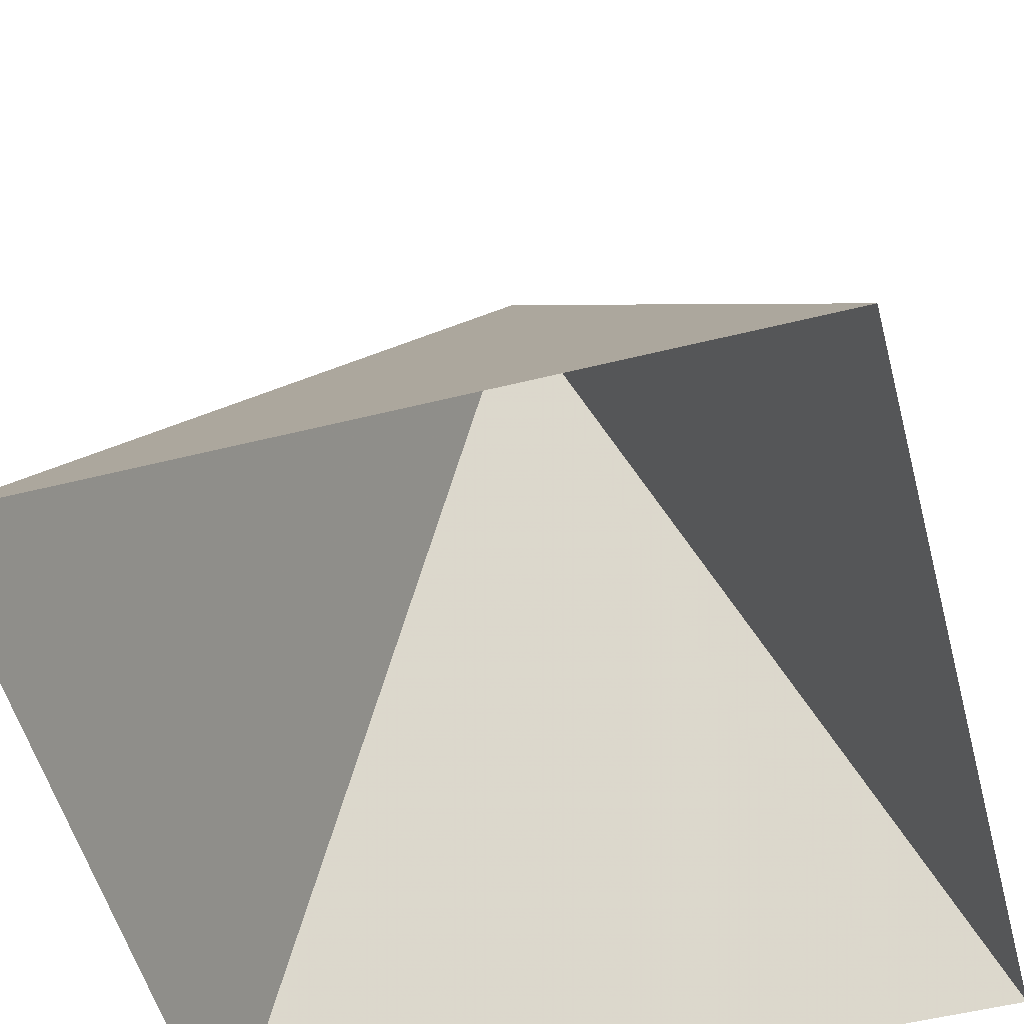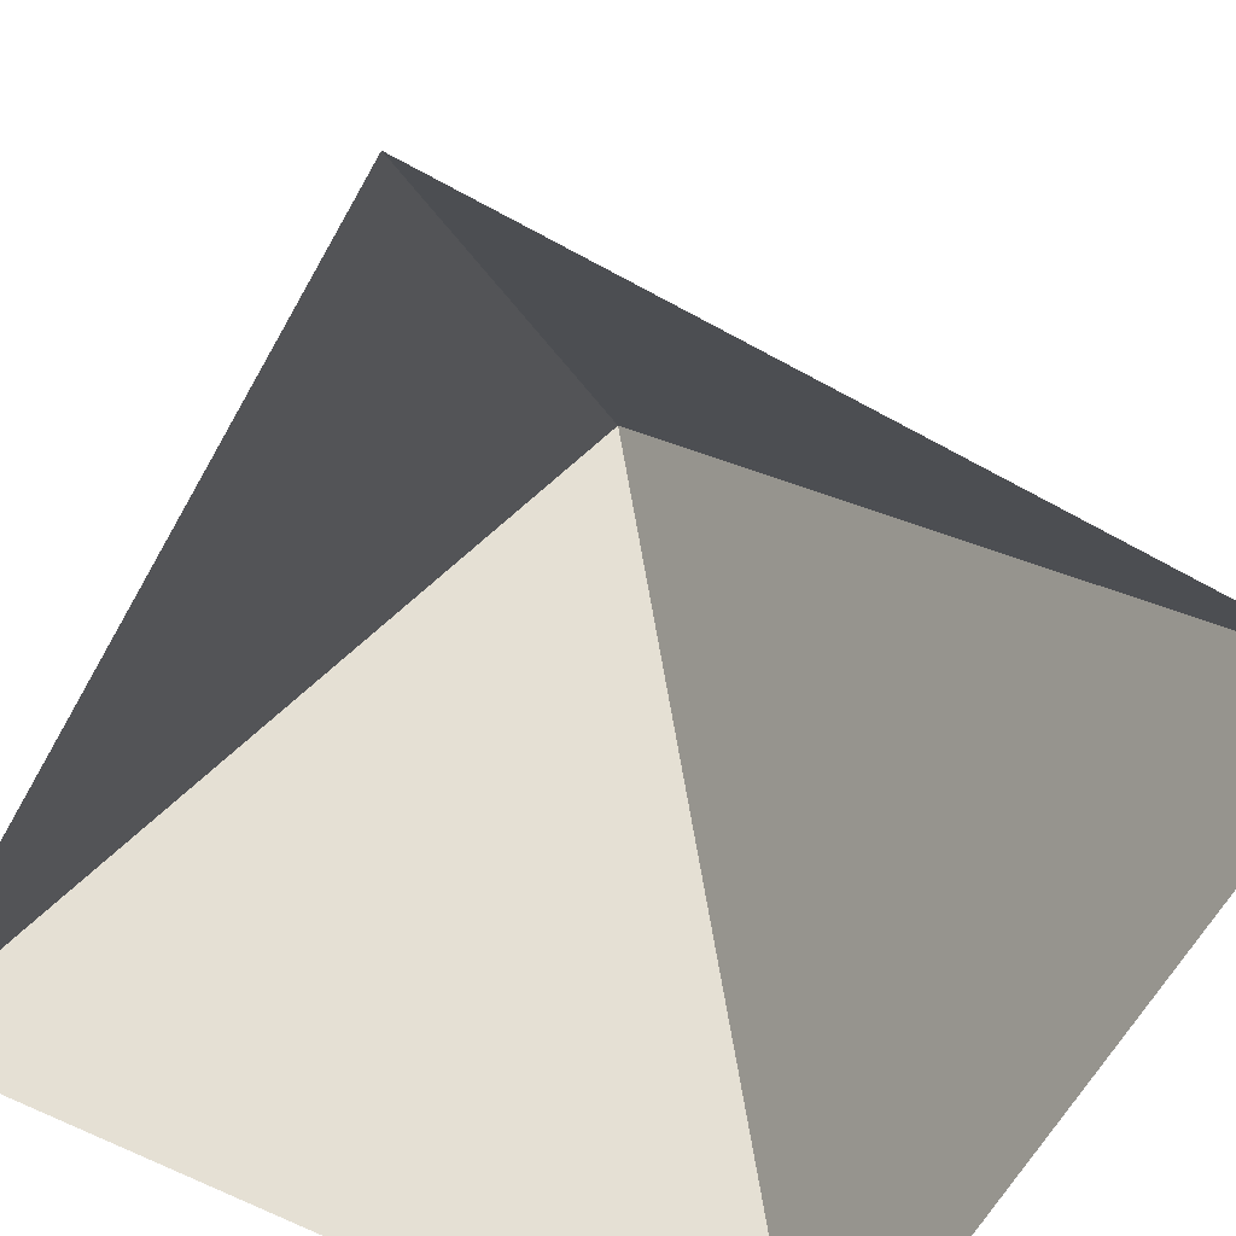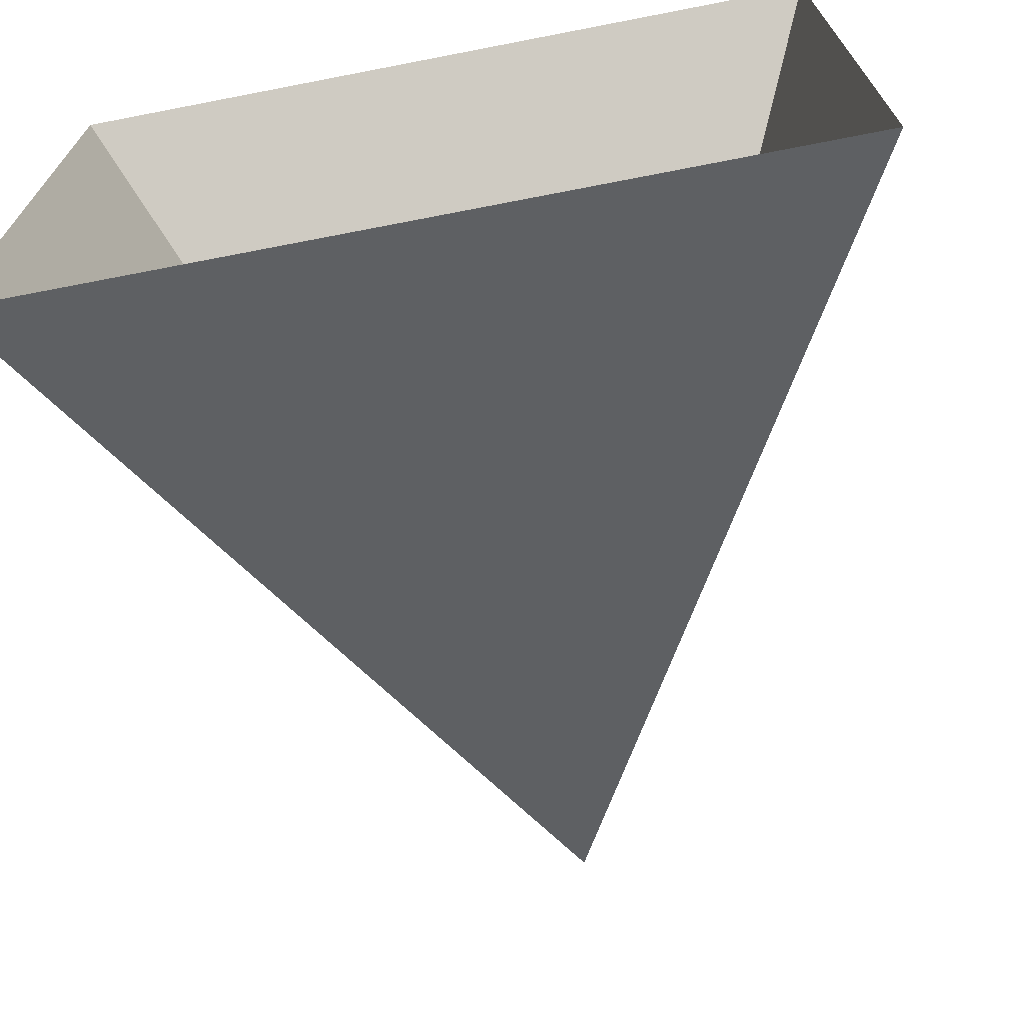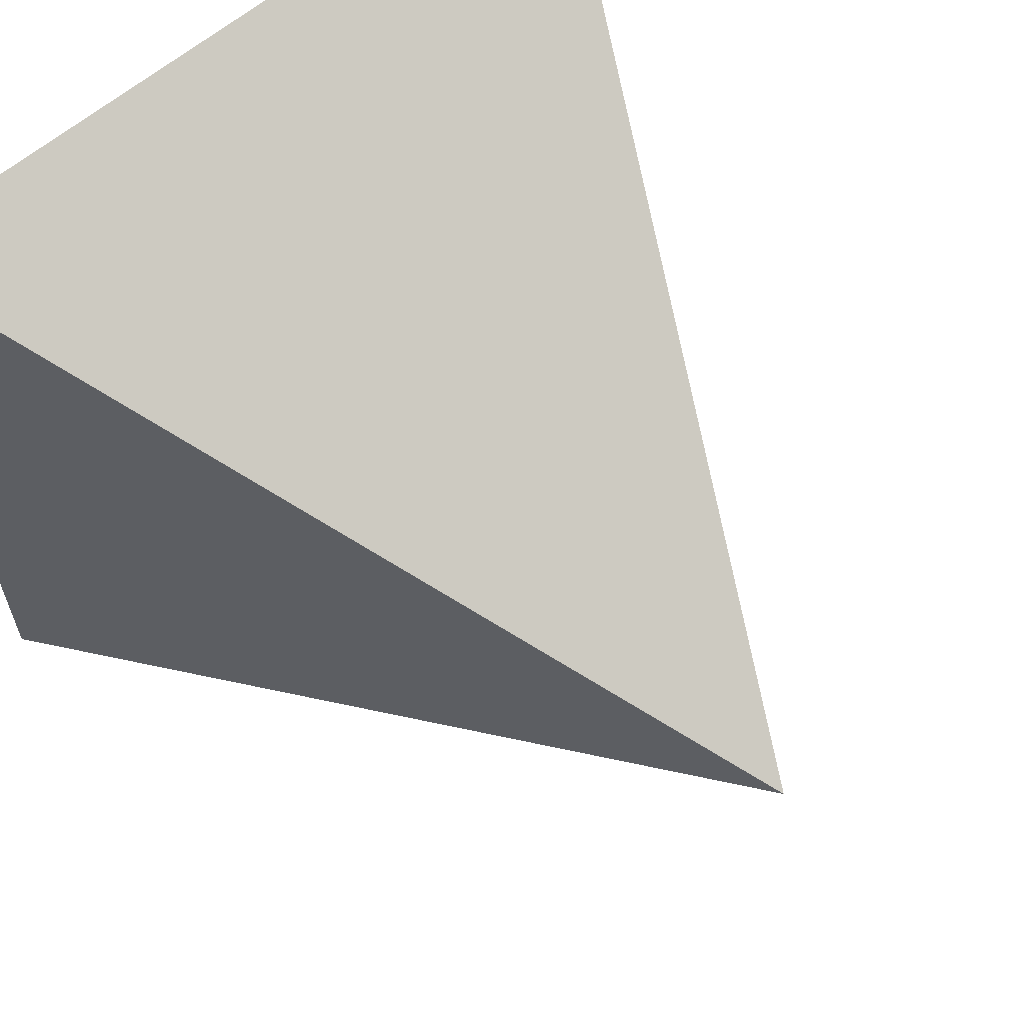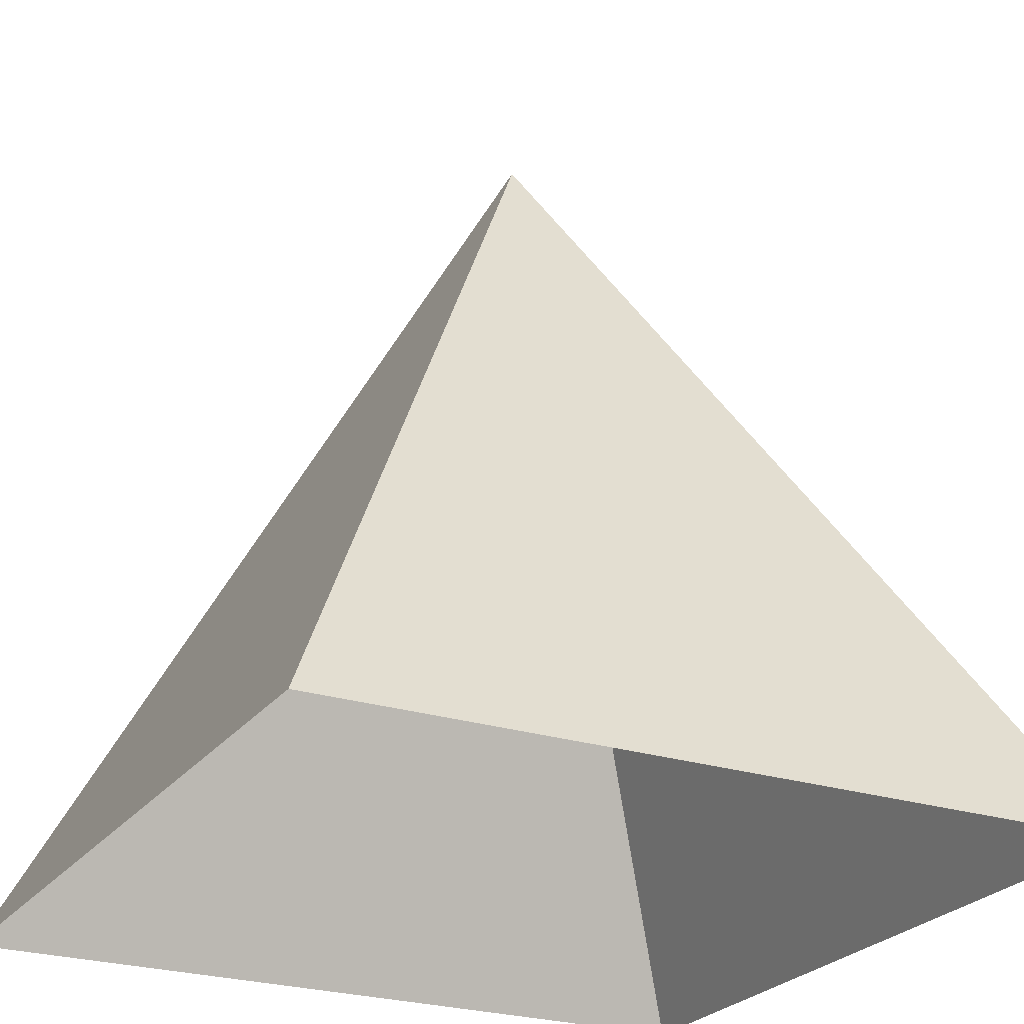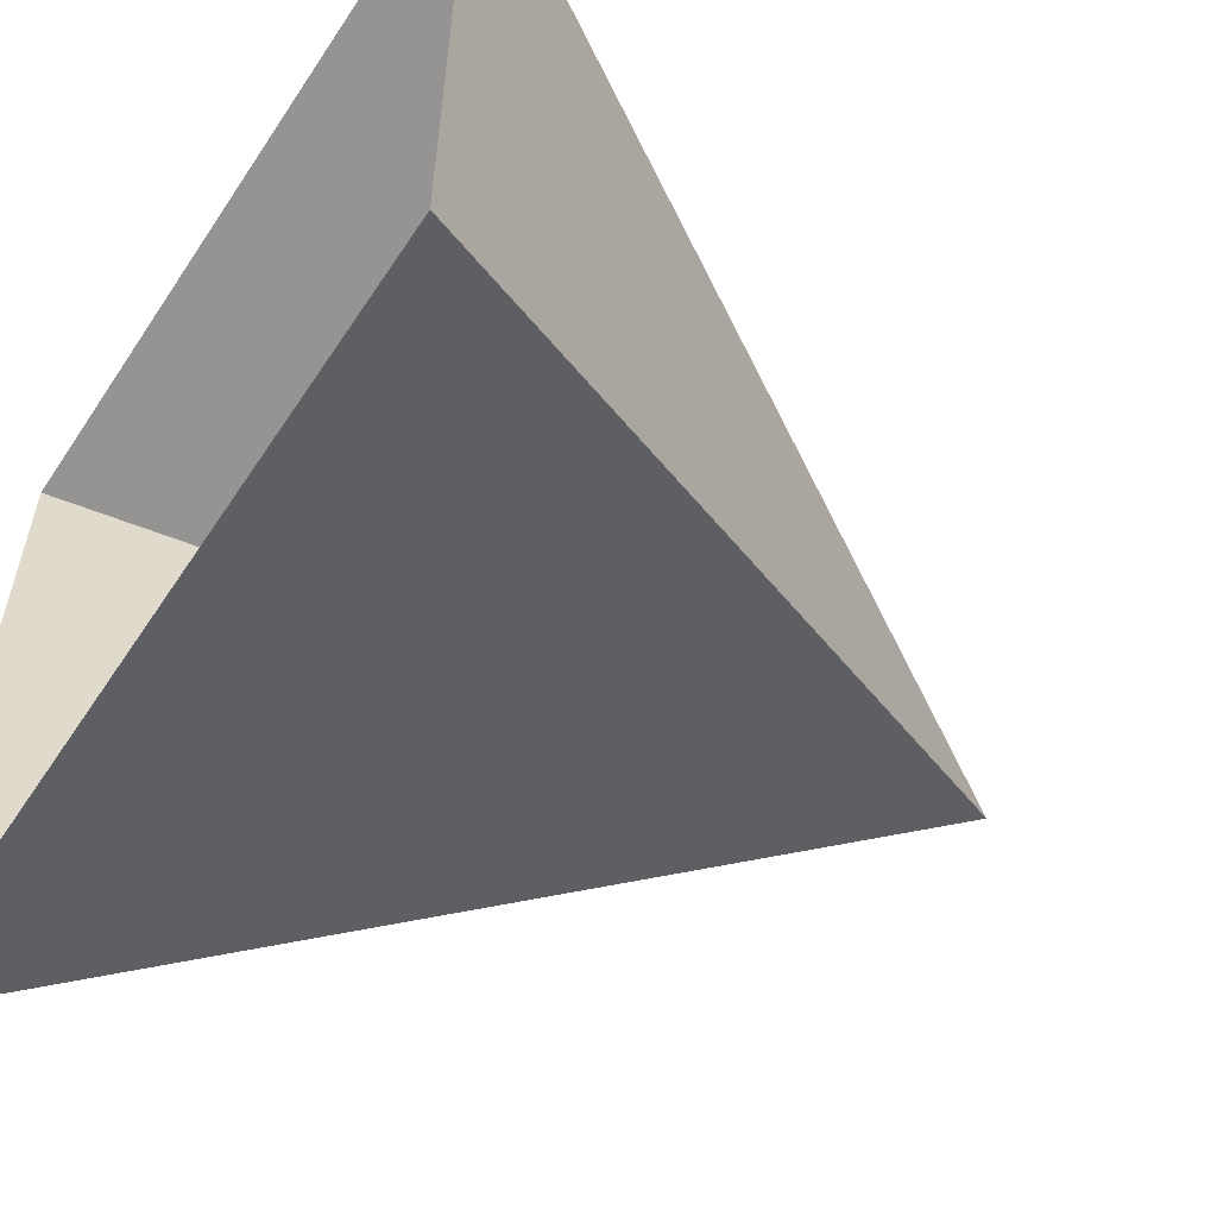
<metadata>
{"format":"obj","ext":"obj","renderer":"f3d","projection":"perspective","resolution":1024,"background":"white","views":[{"elev":-54.2,"azim":-165.2,"up":"+Y"},{"elev":-62.9,"azim":-29.3,"up":"+Y"},{"elev":-70.8,"azim":11.0,"up":"+Z"},{"elev":62.4,"azim":139.5,"up":"+Z"},{"elev":-25.0,"azim":62.5,"up":"+Y"},{"elev":-58.1,"azim":56.8,"up":"+Z"}]}
</metadata>
<code>
v 0 0 0
v -0.5 -1 -0.5
v 0.5 -1 -0.5
v 0.5 -1 0.5
v -0.5 -1 0.5
f 1 2 3
f 1 3 4
f 1 4 5
f 1 5 2

</code>
